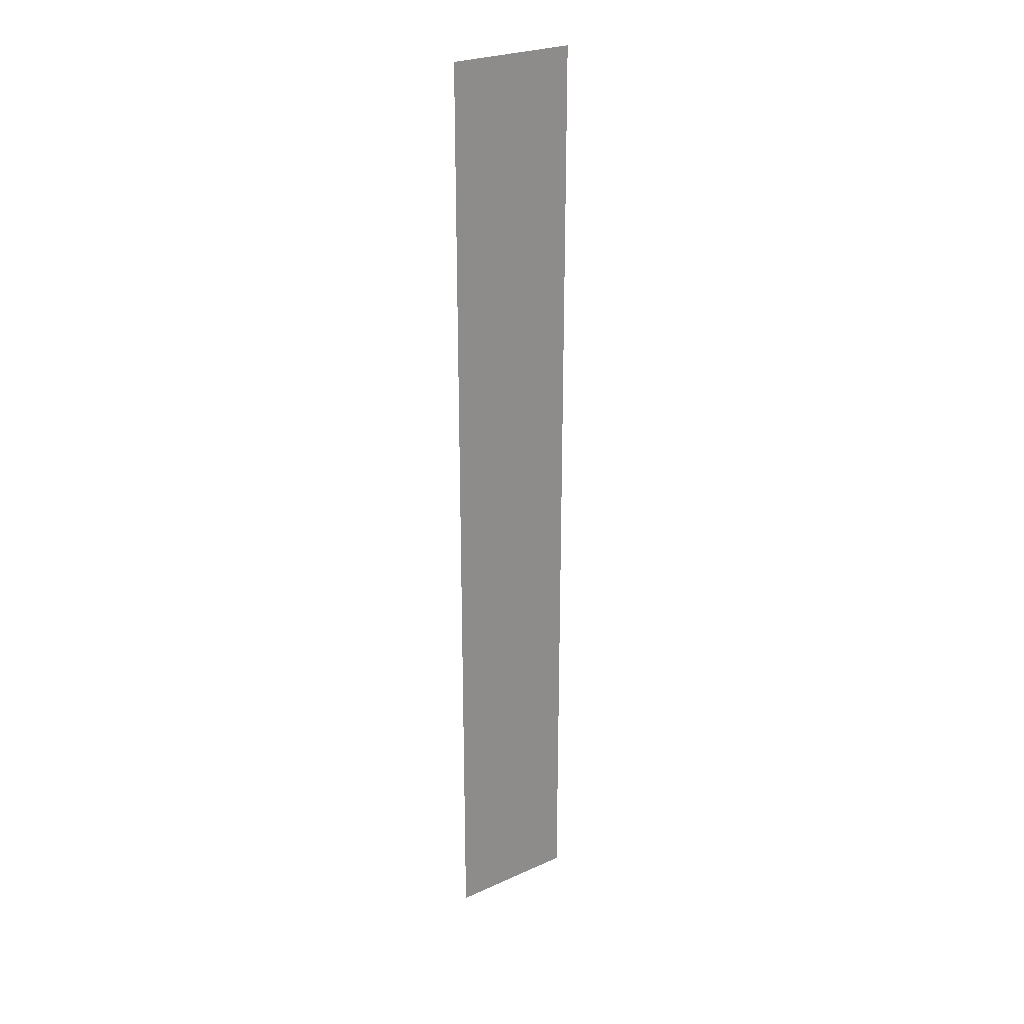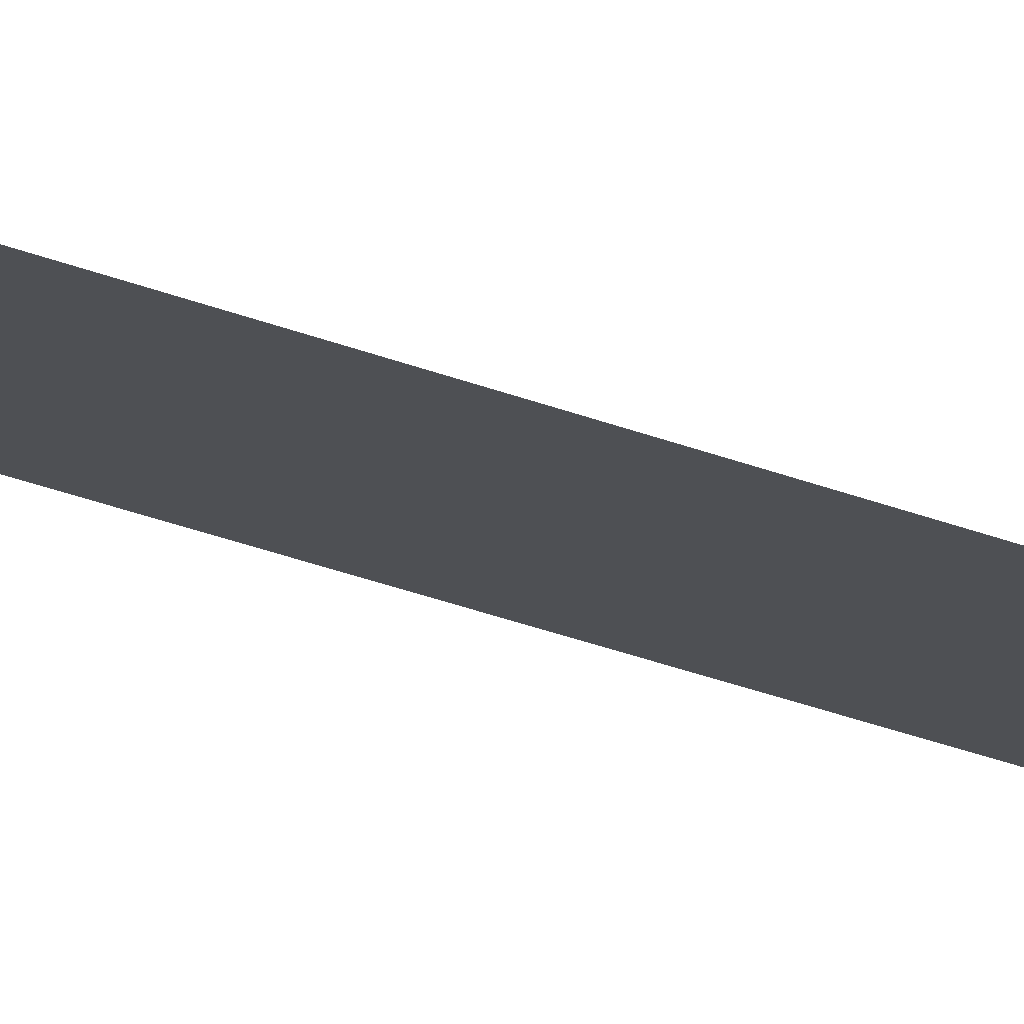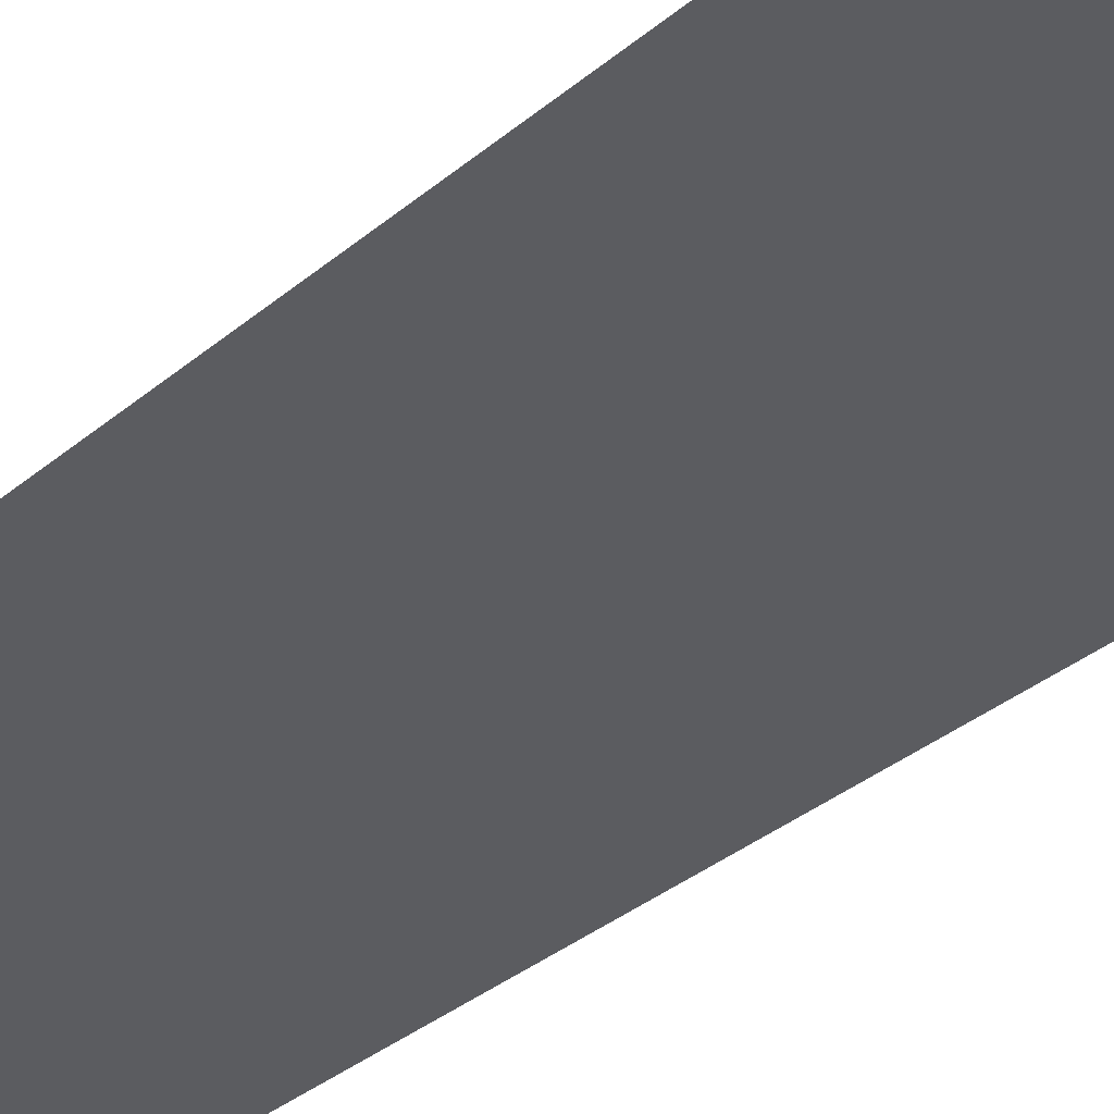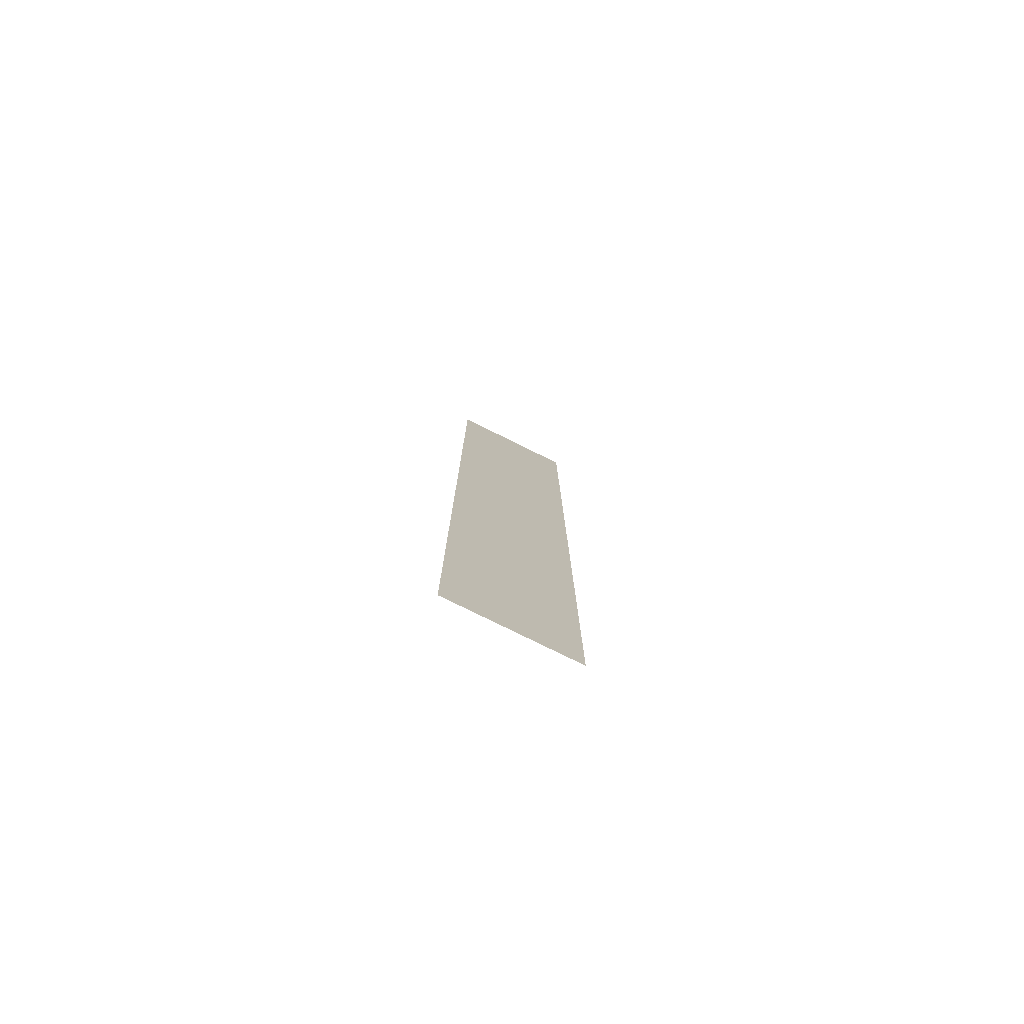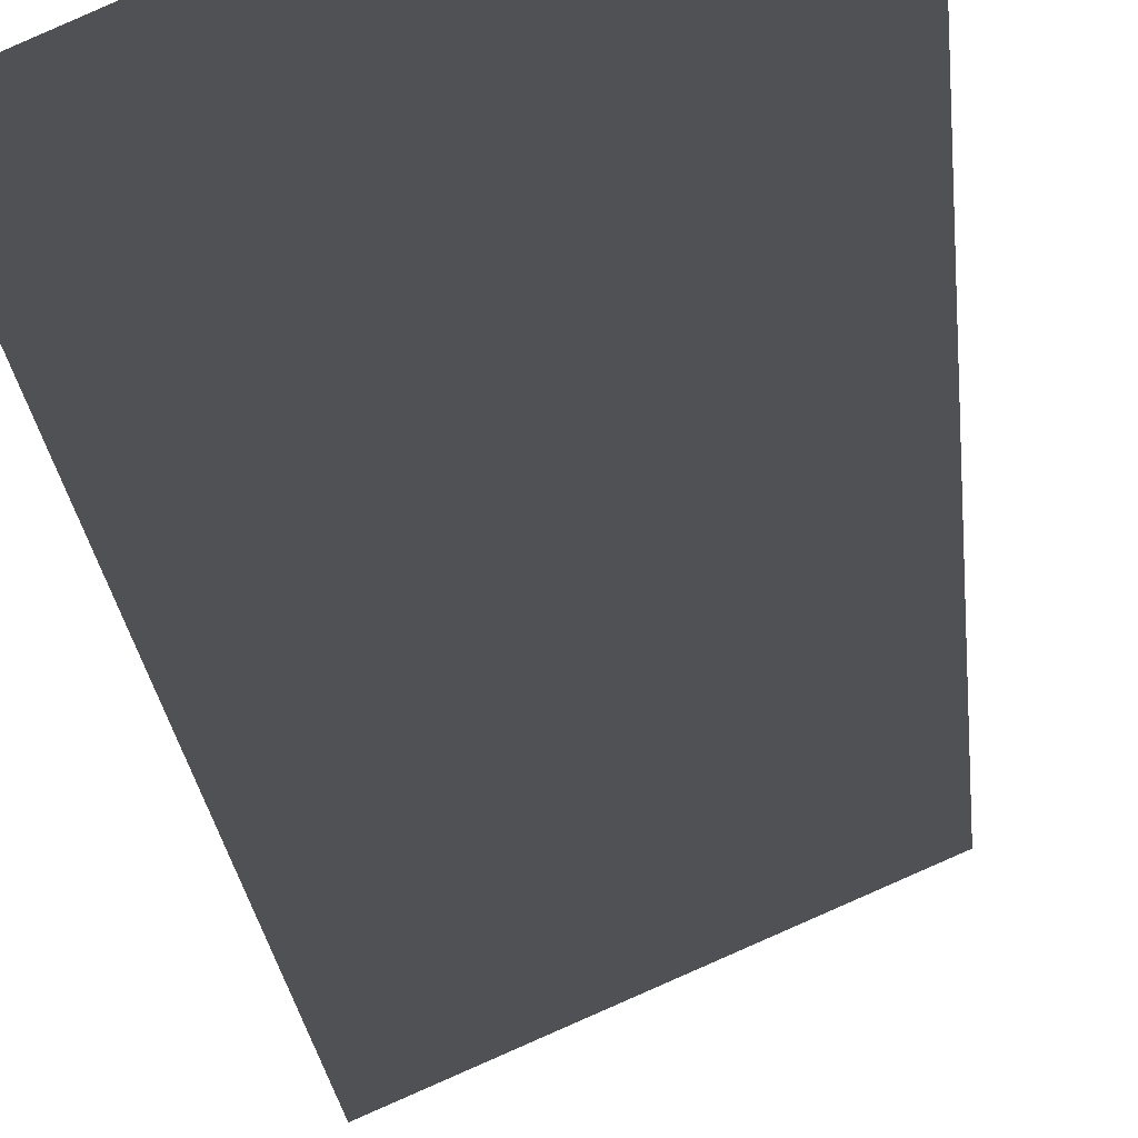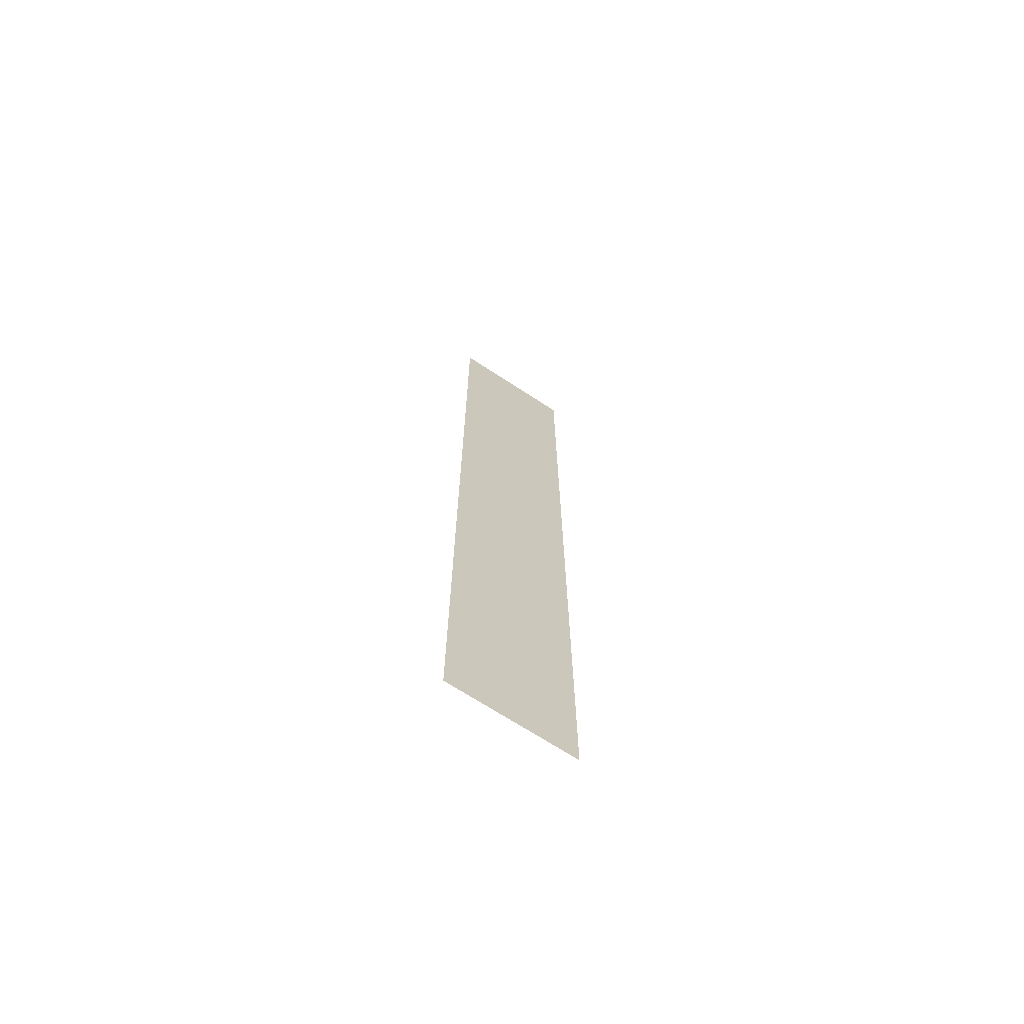
<metadata>
{"format":"obj","ext":"obj","renderer":"f3d","projection":"perspective","resolution":1024,"background":"white","views":[{"elev":26.1,"azim":121.0,"up":"+Z"},{"elev":-37.1,"azim":64.3,"up":"+Y"},{"elev":-15.6,"azim":-23.0,"up":"+Y"},{"elev":-78.7,"azim":130.1,"up":"+Z"},{"elev":-9.6,"azim":-177.9,"up":"+Y"},{"elev":-69.5,"azim":123.2,"up":"+Z"}]}
</metadata>
<code>
v -0.375 -0.05469 -0.5
v -0.375 -0.05469 0.25
v -0.5 0 0.25
v -0.5 0 -0.5
v -0.375 -0.05469 0.5
v -0.5 0 0.5
f 1 2 3
f 1 3 4
f 3 2 5
f 3 5 6

</code>
